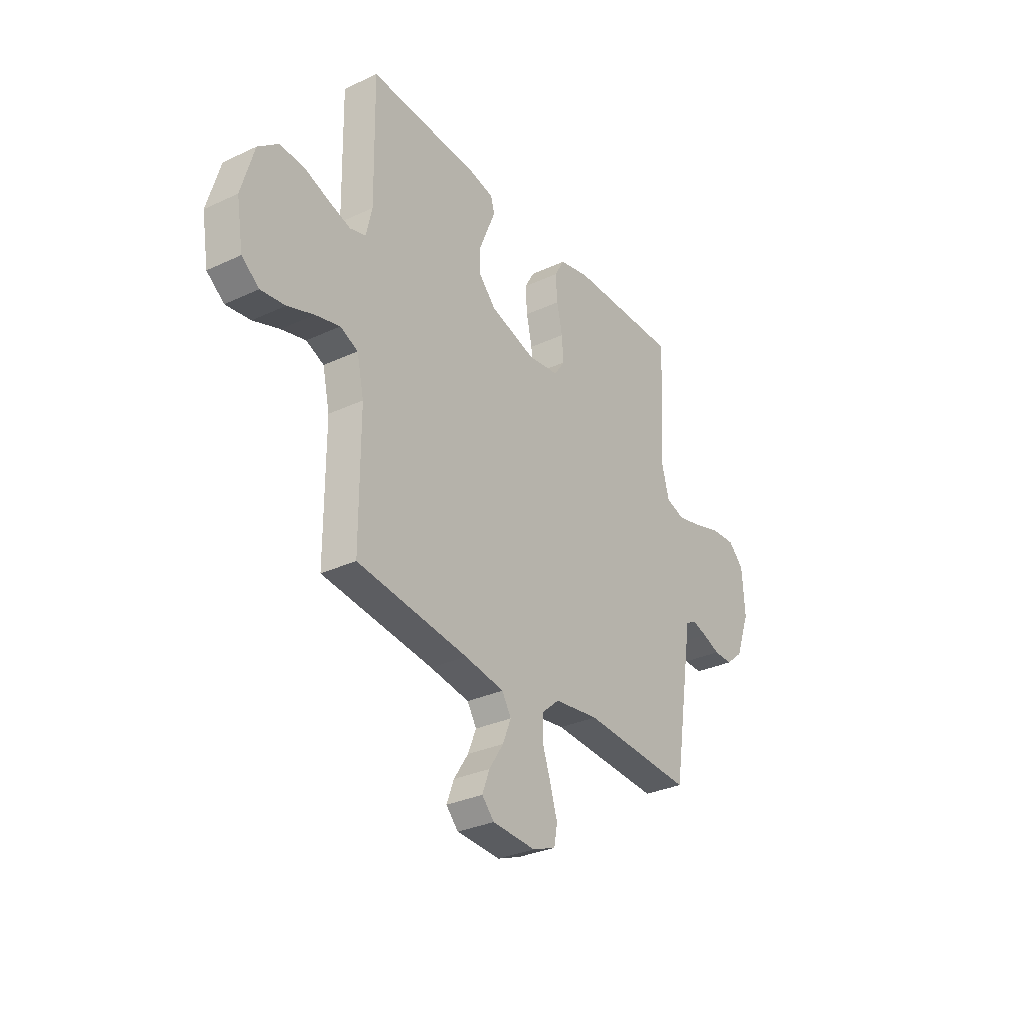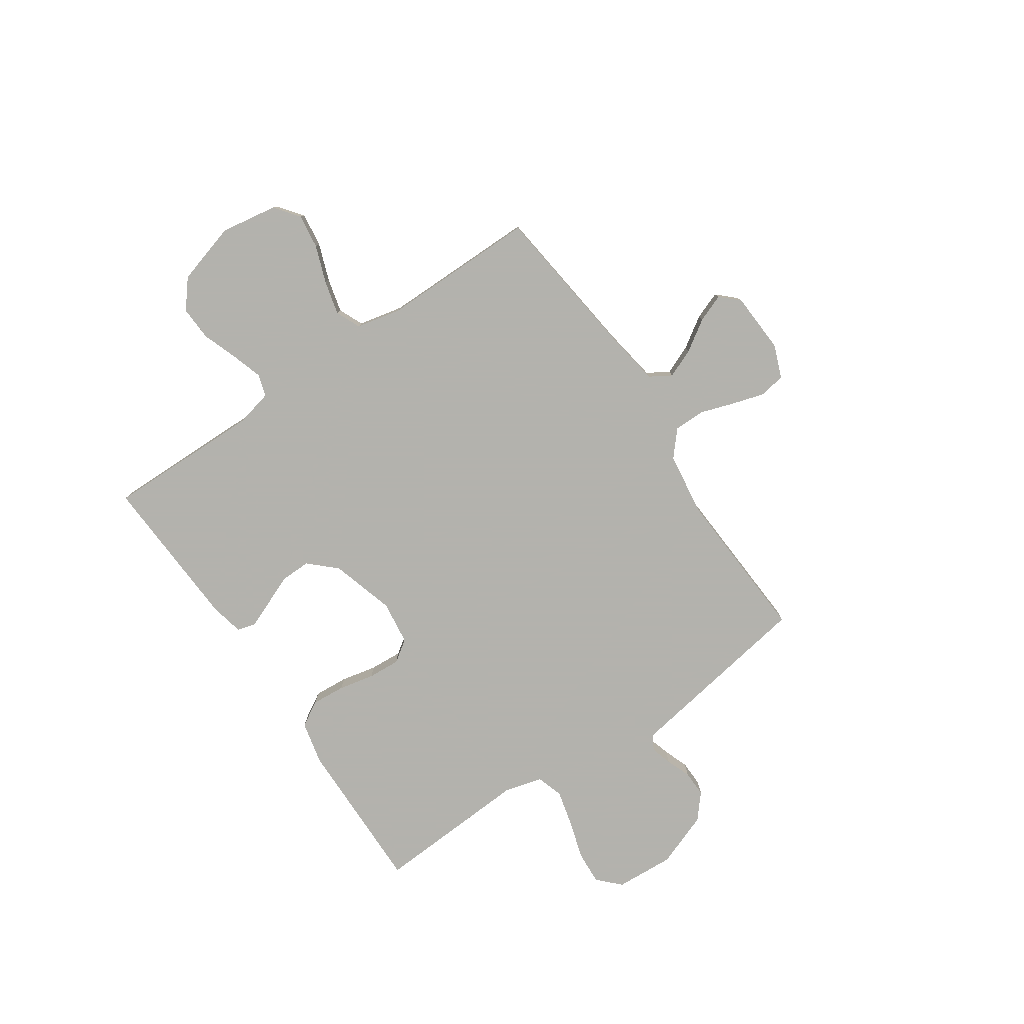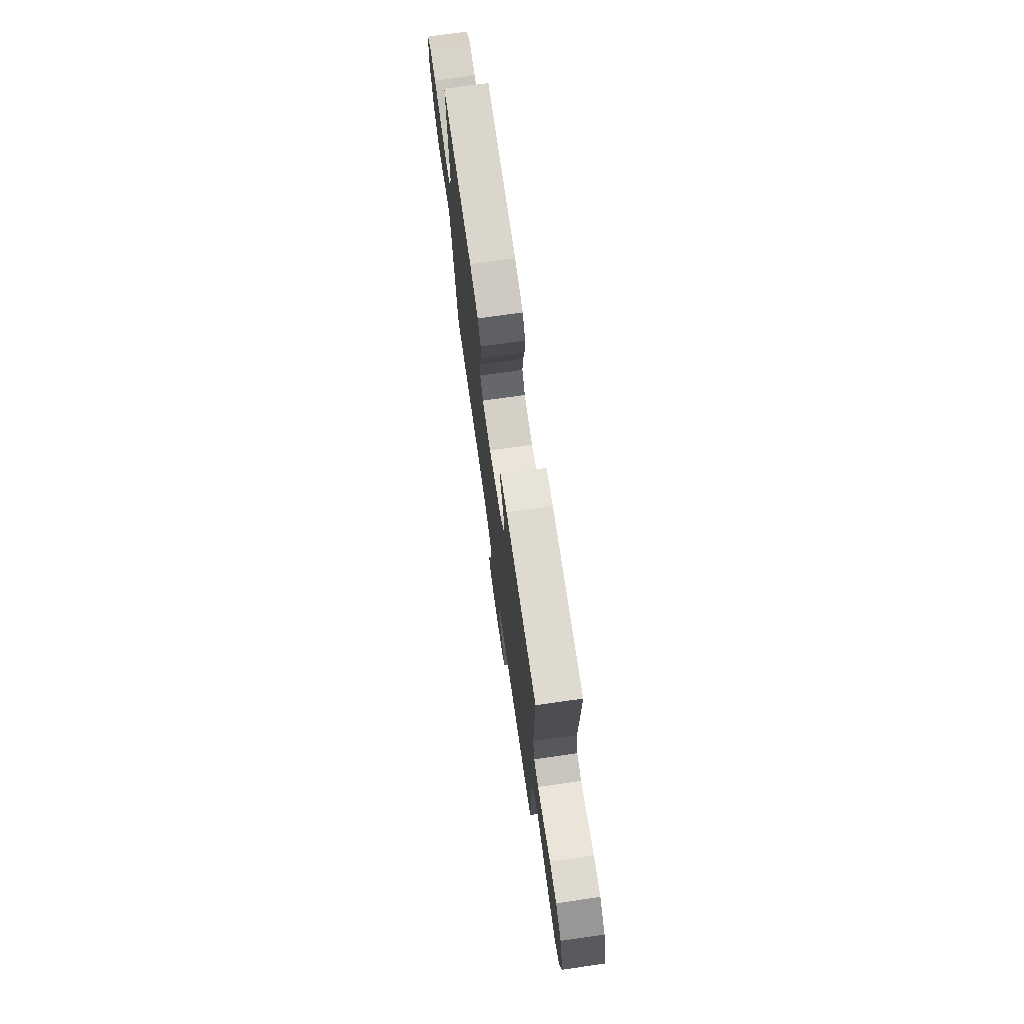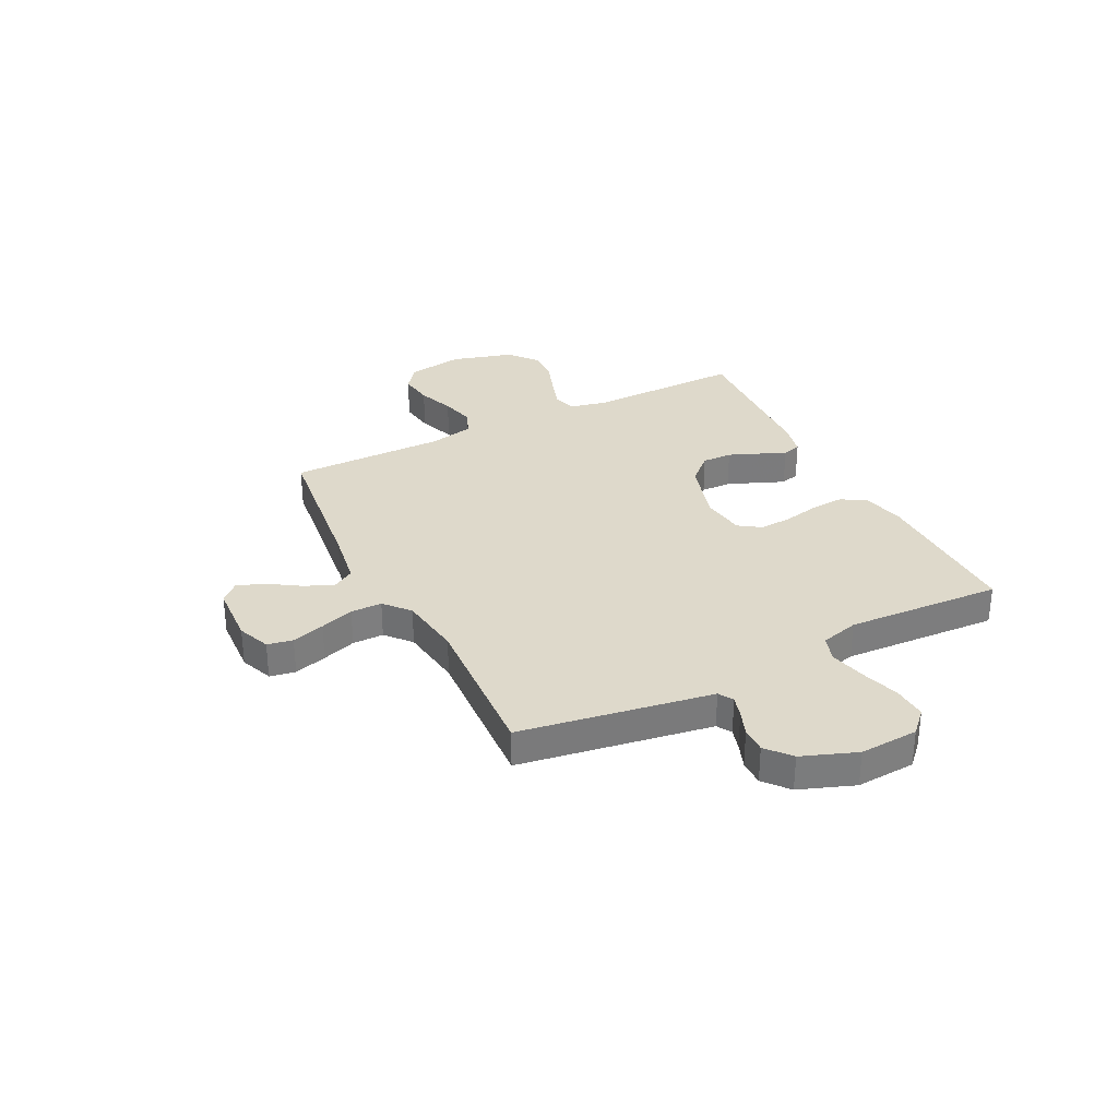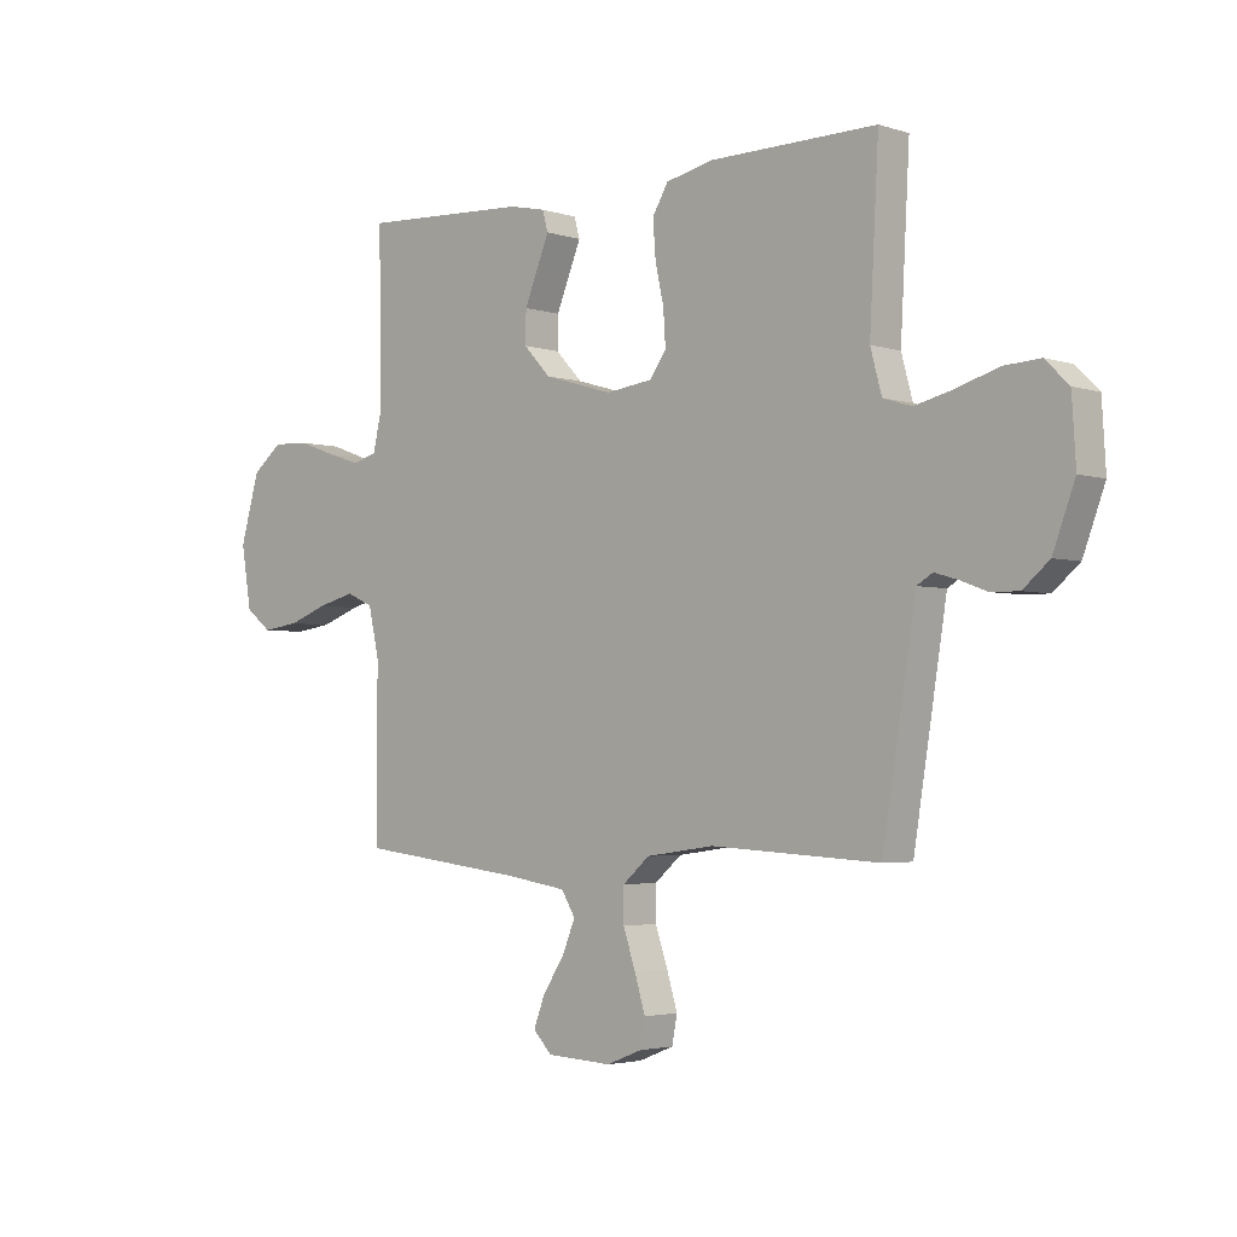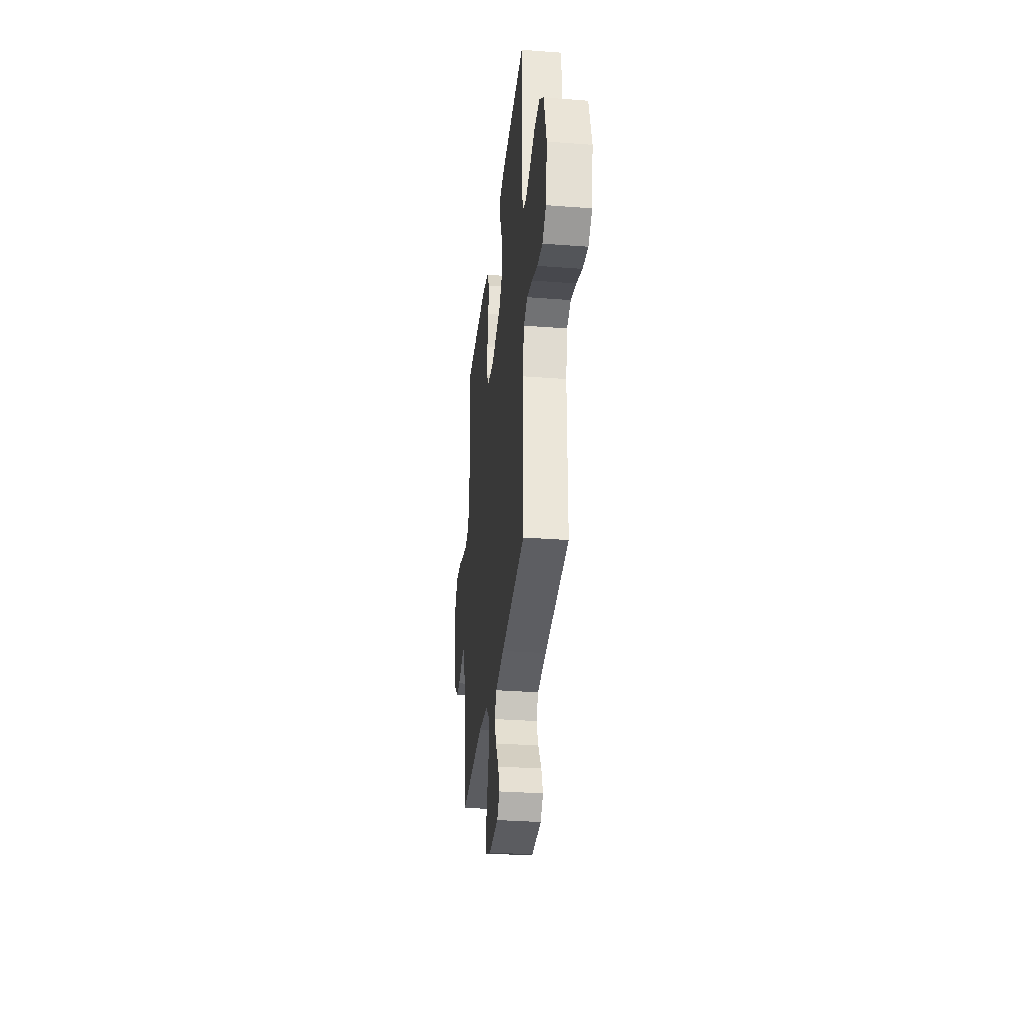
<metadata>
{"format":"obj","ext":"obj","renderer":"f3d","projection":"perspective","resolution":1024,"background":"white","views":[{"elev":-31.3,"azim":123.6,"up":"+Z"},{"elev":-79.4,"azim":124.3,"up":"+Y"},{"elev":73.3,"azim":81.9,"up":"+Z"},{"elev":31.8,"azim":-116.7,"up":"+Y"},{"elev":-3.1,"azim":-137.4,"up":"+Z"},{"elev":-31.7,"azim":83.9,"up":"+Z"}]}
</metadata>
<code>
v -0.5 0.07 0.5
v -0.2 0.07 0.496
v -0.117 0.07 0.477
v -0.089 0.07 0.429
v -0.094 0.07 0.364
v -0.109 0.07 0.295
v -0.113 0.07 0.233
v -0.084 0.07 0.191
v 0 0.07 0.18
v 0.123 0.07 0.216
v 0.171 0.07 0.267
v 0.17 0.07 0.325
v 0.146 0.07 0.384
v 0.125 0.07 0.435
v 0.135 0.07 0.471
v 0.2 0.07 0.485
v 0.5 0.07 0.5
v 0.495 0.07 0.2
v 0.511 0.07 0.13
v 0.554 0.07 0.117
v 0.614 0.07 0.136
v 0.681 0.07 0.16
v 0.747 0.07 0.163
v 0.801 0.07 0.119
v 0.835 0.07 0
v 0.817 0.07 -0.109
v 0.77 0.07 -0.145
v 0.704 0.07 -0.136
v 0.633 0.07 -0.11
v 0.567 0.07 -0.093
v 0.519 0.07 -0.114
v 0.5 0.07 -0.2
v 0.5 0.07 -0.5
v 0.2 0.07 -0.536
v 0.093 0.07 -0.553
v 0.068 0.07 -0.594
v 0.091 0.07 -0.65
v 0.13 0.07 -0.71
v 0.15 0.07 -0.763
v 0.117 0.07 -0.798
v 0 0.07 -0.804
v -0.063 0.07 -0.779
v -0.072 0.07 -0.73
v -0.053 0.07 -0.667
v -0.031 0.07 -0.602
v -0.031 0.07 -0.542
v -0.079 0.07 -0.5
v -0.2 0.07 -0.483
v -0.5 0.07 -0.5
v -0.548 0.07 -0.2
v -0.559 0.07 -0.131
v -0.587 0.07 -0.114
v -0.628 0.07 -0.126
v -0.676 0.07 -0.144
v -0.726 0.07 -0.145
v -0.773 0.07 -0.105
v -0.812 0.07 0
v -0.805 0.07 0.113
v -0.763 0.07 0.154
v -0.698 0.07 0.15
v -0.624 0.07 0.127
v -0.555 0.07 0.11
v -0.504 0.07 0.126
v -0.484 0.07 0.2
v -0.5 0 0.5
v -0.2 0 0.496
v -0.117 0 0.477
v -0.089 0 0.429
v -0.094 0 0.364
v -0.109 0 0.295
v -0.113 0 0.233
v -0.084 0 0.191
v 0 0 0.18
v 0.123 0 0.216
v 0.171 0 0.267
v 0.17 0 0.325
v 0.146 0 0.384
v 0.125 0 0.435
v 0.135 0 0.471
v 0.2 0 0.485
v 0.5 0 0.5
v 0.495 0 0.2
v 0.511 0 0.13
v 0.554 0 0.117
v 0.614 0 0.136
v 0.681 0 0.16
v 0.747 0 0.163
v 0.801 0 0.119
v 0.835 0 0
v 0.817 0 -0.109
v 0.77 0 -0.145
v 0.704 0 -0.136
v 0.633 0 -0.11
v 0.567 0 -0.093
v 0.519 0 -0.114
v 0.5 0 -0.2
v 0.5 0 -0.5
v 0.2 0 -0.536
v 0.093 0 -0.553
v 0.068 0 -0.594
v 0.091 0 -0.65
v 0.13 0 -0.71
v 0.15 0 -0.763
v 0.117 0 -0.798
v 0 0 -0.804
v -0.063 0 -0.779
v -0.072 0 -0.73
v -0.053 0 -0.667
v -0.031 0 -0.602
v -0.031 0 -0.542
v -0.079 0 -0.5
v -0.2 0 -0.483
v -0.5 0 -0.5
v -0.548 0 -0.2
v -0.559 0 -0.131
v -0.587 0 -0.114
v -0.628 0 -0.126
v -0.676 0 -0.144
v -0.726 0 -0.145
v -0.773 0 -0.105
v -0.812 0 0
v -0.805 0 0.113
v -0.763 0 0.154
v -0.698 0 0.15
v -0.624 0 0.127
v -0.555 0 0.11
v -0.504 0 0.126
v -0.484 0 0.2
f 59 60 61
f 58 59 61
f 57 58 61
f 56 57 61
f 55 56 61
f 54 55 61
f 53 54 61
f 52 53 61 62
f 51 52 62 63
f 51 63 64
f 50 51 64
f 49 50 64
f 48 49 64
f 43 44 45
f 42 43 45
f 41 42 45
f 40 41 45
f 39 40 45
f 38 39 45
f 37 38 45
f 36 37 45 46
f 35 36 46 47
f 32 33 34
f 34 35 47
f 32 34 47
f 31 32 47
f 27 28 29
f 26 27 29
f 25 26 29
f 24 25 29
f 23 24 29
f 22 23 29
f 21 22 29
f 20 21 29 30
f 19 20 30 31
f 16 17 18
f 15 16 18
f 14 15 18
f 13 14 18
f 18 19 31
f 13 18 31
f 12 13 31
f 4 5 6
f 3 4 6
f 2 3 6
f 1 2 6
f 64 1 6
f 64 6 7
f 48 64 7 8
f 47 48 8 9
f 31 47 9 10
f 11 12 31
f 10 11 31
f 125 124 123
f 125 123 122
f 125 122 121
f 125 121 120
f 125 120 119
f 125 119 118
f 125 118 117
f 126 125 117 116
f 127 126 116 115
f 128 127 115
f 128 115 114
f 128 114 113
f 128 113 112
f 109 108 107
f 109 107 106
f 109 106 105
f 109 105 104
f 109 104 103
f 109 103 102
f 109 102 101
f 110 109 101 100
f 111 110 100 99
f 98 97 96
f 111 99 98
f 111 98 96
f 111 96 95
f 93 92 91
f 93 91 90
f 93 90 89
f 93 89 88
f 93 88 87
f 93 87 86
f 93 86 85
f 94 93 85 84
f 95 94 84 83
f 82 81 80
f 82 80 79
f 82 79 78
f 82 78 77
f 95 83 82
f 95 82 77
f 95 77 76
f 70 69 68
f 70 68 67
f 70 67 66
f 70 66 65
f 70 65 128
f 71 70 128
f 72 71 128 112
f 73 72 112 111
f 74 73 111 95
f 95 76 75
f 95 75 74
f 1 65 66 2
f 2 66 67 3
f 3 67 68 4
f 4 68 69 5
f 5 69 70 6
f 6 70 71 7
f 7 71 72 8
f 8 72 73 9
f 9 73 74 10
f 10 74 75 11
f 11 75 76 12
f 12 76 77 13
f 13 77 78 14
f 14 78 79 15
f 15 79 80 16
f 16 80 81 17
f 17 81 82 18
f 18 82 83 19
f 19 83 84 20
f 20 84 85 21
f 21 85 86 22
f 22 86 87 23
f 23 87 88 24
f 24 88 89 25
f 25 89 90 26
f 26 90 91 27
f 27 91 92 28
f 28 92 93 29
f 29 93 94 30
f 30 94 95 31
f 31 95 96 32
f 32 96 97 33
f 33 97 98 34
f 34 98 99 35
f 35 99 100 36
f 36 100 101 37
f 37 101 102 38
f 38 102 103 39
f 39 103 104 40
f 40 104 105 41
f 41 105 106 42
f 42 106 107 43
f 43 107 108 44
f 44 108 109 45
f 45 109 110 46
f 46 110 111 47
f 47 111 112 48
f 48 112 113 49
f 49 113 114 50
f 50 114 115 51
f 51 115 116 52
f 52 116 117 53
f 53 117 118 54
f 54 118 119 55
f 55 119 120 56
f 56 120 121 57
f 57 121 122 58
f 58 122 123 59
f 59 123 124 60
f 60 124 125 61
f 61 125 126 62
f 62 126 127 63
f 63 127 128 64
f 64 128 65 1

</code>
